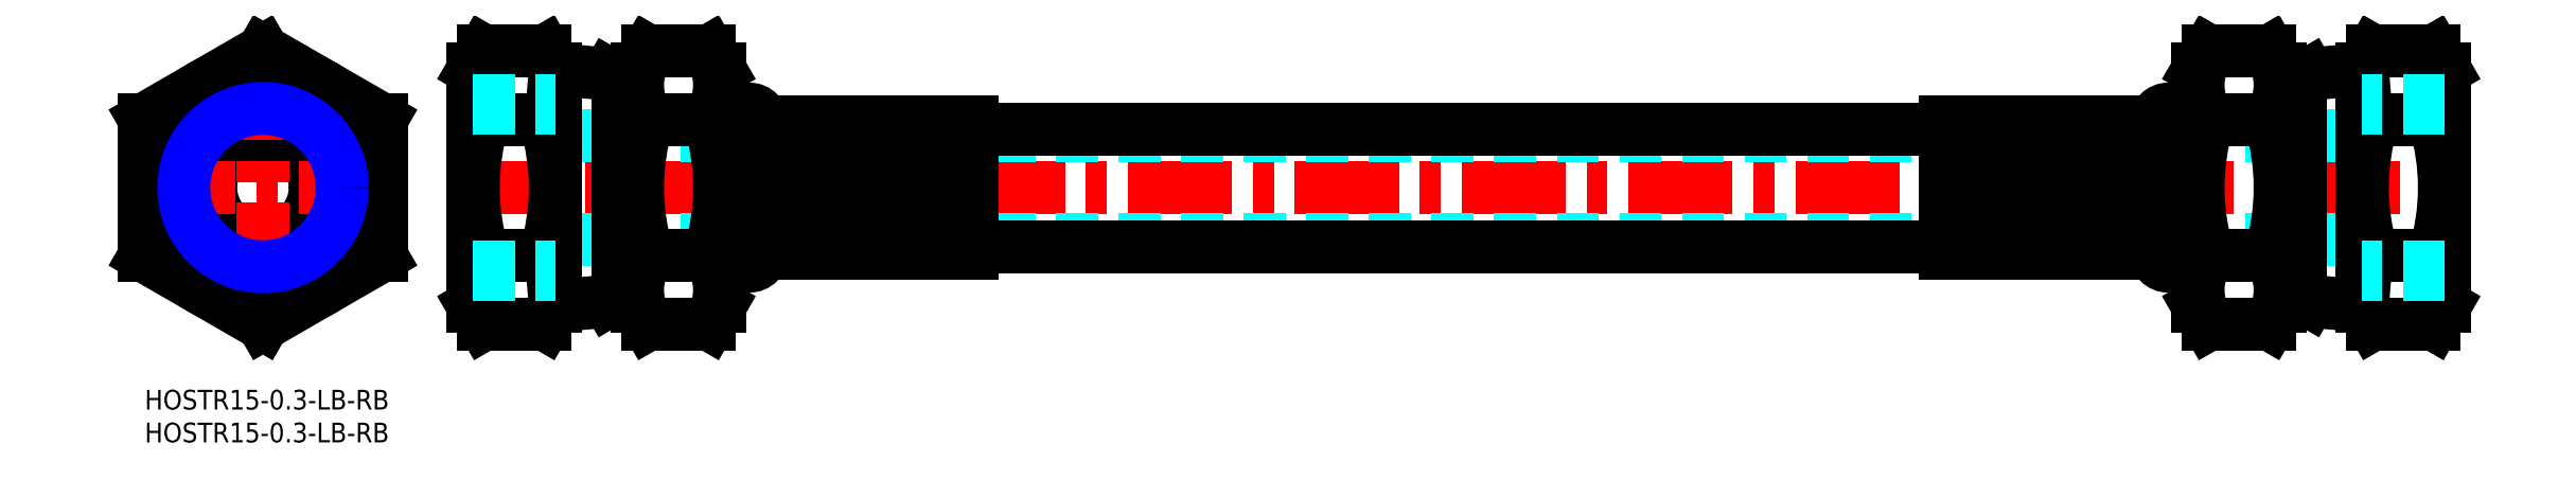
<metadata>
{"format":"dxf","ext":"dxf","renderer":"ezdxf+matplotlib","layout":"modelspace","background":"white","min_lineweight":24,"dpi":150}
</metadata>
<code>
0
SECTION
2
ENTITIES
0
INSERT
8
MSM_CONTINUOUS
2
*U2
10
0
20
0
30
0
0
INSERT
8
MSM_CONTINUOUS
2
*U3
10
0
20
0
30
0
0
LINE
8
MSM_CENTER
10
48
20
30.78
30
0
11
352
21
30.78
31
0
0
LINE
8
MSM_DASHED
10
62.5
20
38.73
30
0
11
337.5
21
38.73
31
0
0
LINE
8
MSM_DASHED
10
62.5
20
22.83
30
0
11
337.5
21
22.83
31
0
0
LINE
8
MSM_CONTINUOUS
10
126
20
21.83
30
0
11
274
21
21.83
31
0
0
LINE
8
MSM_CONTINUOUS
10
274
20
39.73
30
0
11
126
21
39.73
31
0
0
LINE
8
MSM_CONTINUOUS
10
76.61
20
51.57
30
0
11
85.89
21
51.57
31
0
0
LINE
8
MSM_CONTINUOUS
10
76.61
20
41.18
30
0
11
85.89
21
41.18
31
0
0
LINE
8
MSM_CONTINUOUS
10
87.5
20
48.78
30
0
11
85.89
21
51.57
31
0
0
ARC
8
MSM_CONTINUOUS
10
78.3
20
46.37
30
0
40
9.201
50
325.6
51
34.38
0
ARC
8
MSM_CONTINUOUS
10
84.2
20
46.37
30
0
40
9.201
50
145.6
51
214.4
0
LINE
8
MSM_CONTINUOUS
10
75
20
48.78
30
0
11
76.61
21
51.57
31
0
0
LINE
8
MSM_CONTINUOUS
10
76.61
20
20.39
30
0
11
85.89
21
20.39
31
0
0
LINE
8
MSM_CONTINUOUS
10
87.5
20
12.78
30
0
11
85.89
21
10
31
0
0
LINE
8
MSM_CONTINUOUS
10
75
20
12.78
30
0
11
76.61
21
10
31
0
0
LINE
8
MSM_CONTINUOUS
10
76.61
20
10
30
0
11
85.89
21
10
31
0
0
ARC
8
MSM_CONTINUOUS
10
78.3
20
15.2
30
0
40
9.201
50
325.6
51
34.38
0
ARC
8
MSM_CONTINUOUS
10
84.2
20
15.2
30
0
40
9.201
50
145.6
51
214.4
0
LINE
8
MSM_CONTINUOUS
10
87.5
20
12.78
30
0
11
87.5
21
48.78
31
0
0
ARC
8
MSM_CONTINUOUS
10
53.11
20
30.78
30
0
40
34.39
50
342.4
51
17.59
0
ARC
8
MSM_CONTINUOUS
10
109.4
20
30.78
30
0
40
34.39
50
162.4
51
197.6
0
LINE
8
MSM_CONTINUOUS
10
75
20
12.78
30
0
11
75
21
48.78
31
0
0
LINE
8
MSM_CONTINUOUS
10
94
20
40.73
30
0
11
94
21
20.83
31
0
0
ARC
8
MSM_CONTINUOUS
10
92
20
20.83
30
0
40
2
50
180
51
0
0
LINE
8
MSM_CONTINUOUS
10
90
20
20.83
30
0
11
90
21
40.73
31
0
0
ARC
8
MSM_CONTINUOUS
10
92
20
40.73
30
0
40
2
50
0
51
180
0
LINE
8
MSM_CONTINUOUS
10
87.5
20
22.33
30
0
11
90
21
22.33
31
0
0
LINE
8
MSM_CONTINUOUS
10
87.5
20
39.23
30
0
11
90
21
39.23
31
0
0
LINE
8
MSM_CONTINUOUS
10
126
20
40.73
30
0
11
126
21
20.83
31
0
0
LINE
8
MSM_CONTINUOUS
10
126
20
20.83
30
0
11
94
21
20.83
31
0
0
LINE
8
MSM_CONTINUOUS
10
126
20
40.73
30
0
11
94
21
40.73
31
0
0
LINE
8
MSM_CONTINUOUS
10
125.7
20
40.23
30
0
11
125.7
21
36.01
31
0
0
LINE
8
MSM_CONTINUOUS
10
125.7
20
40.23
30
0
11
94.5
21
40.23
31
0
0
LINE
8
MSM_CONTINUOUS
10
125.7
20
21.33
30
0
11
94.5
21
21.33
31
0
0
LINE
8
MSM_CONTINUOUS
10
94.5
20
40.23
30
0
11
94.5
21
36.01
31
0
0
LINE
8
MSM_CONTINUOUS
10
125.7
20
31.03
30
0
11
94.5
21
31.03
31
0
0
LINE
8
MSM_CONTINUOUS
10
94.5
20
30.53
30
0
11
125.7
21
30.53
31
0
0
LINE
8
MSM_CONTINUOUS
10
125.7
20
36.01
30
0
11
94.5
21
36.01
31
0
0
LINE
8
MSM_CONTINUOUS
10
94.5
20
35.51
30
0
11
125.7
21
35.51
31
0
0
LINE
8
MSM_CONTINUOUS
10
94.5
20
35.51
30
0
11
94.5
21
31.03
31
0
0
LINE
8
MSM_CONTINUOUS
10
125.7
20
35.51
30
0
11
125.7
21
31.03
31
0
0
LINE
8
MSM_CONTINUOUS
10
94.5
20
26.06
30
0
11
94.5
21
30.53
31
0
0
LINE
8
MSM_CONTINUOUS
10
94.5
20
26.06
30
0
11
125.7
21
26.06
31
0
0
LINE
8
MSM_CONTINUOUS
10
125.7
20
25.56
30
0
11
94.5
21
25.56
31
0
0
LINE
8
MSM_CONTINUOUS
10
94.5
20
21.33
30
0
11
94.5
21
25.56
31
0
0
LINE
8
MSM_CONTINUOUS
10
125.7
20
26.06
30
0
11
125.7
21
30.53
31
0
0
LINE
8
MSM_CONTINUOUS
10
125.7
20
21.33
30
0
11
125.7
21
25.56
31
0
0
LINE
8
MSM_CONTINUOUS
10
50
20
12.78
30
0
11
50
21
48.78
31
0
0
ARC
8
MSM_CONTINUOUS
10
84.39
20
30.78
30
0
40
34.39
50
162.4
51
197.6
0
ARC
8
MSM_CONTINUOUS
10
28.11
20
30.78
30
0
40
34.39
50
342.4
51
17.59
0
LINE
8
MSM_CONTINUOUS
10
62.5
20
12.78
30
0
11
62.5
21
48.78
31
0
0
ARC
8
MSM_CONTINUOUS
10
59.2
20
15.2
30
0
40
9.201
50
145.6
51
214.4
0
ARC
8
MSM_CONTINUOUS
10
53.3
20
15.2
30
0
40
9.201
50
325.6
51
34.38
0
LINE
8
MSM_CONTINUOUS
10
51.61
20
10
30
0
11
60.89
21
10
31
0
0
LINE
8
MSM_CONTINUOUS
10
50
20
12.78
30
0
11
51.61
21
10
31
0
0
LINE
8
MSM_CONTINUOUS
10
62.5
20
12.78
30
0
11
60.89
21
10
31
0
0
LINE
8
MSM_CONTINUOUS
10
51.61
20
20.39
30
0
11
60.89
21
20.39
31
0
0
LINE
8
MSM_CONTINUOUS
10
50
20
48.78
30
0
11
51.61
21
51.57
31
0
0
ARC
8
MSM_CONTINUOUS
10
59.2
20
46.37
30
0
40
9.201
50
145.6
51
214.4
0
ARC
8
MSM_CONTINUOUS
10
53.3
20
46.37
30
0
40
9.201
50
325.6
51
34.38
0
LINE
8
MSM_CONTINUOUS
10
62.5
20
48.78
30
0
11
60.89
21
51.57
31
0
0
LINE
8
MSM_CONTINUOUS
10
51.61
20
41.18
30
0
11
60.89
21
41.18
31
0
0
LINE
8
MSM_CONTINUOUS
10
51.61
20
51.57
30
0
11
60.89
21
51.57
31
0
0
LINE
8
MSM_CONTINUOUS
10
72
20
47.24
30
0
11
72
21
14.32
31
0
0
LINE
8
MSM_CONTINUOUS
10
73.5
20
47.24
30
0
11
73.5
21
14.32
31
0
0
LINE
8
MSM_CONTINUOUS
10
62.5
20
48.77
30
0
11
70.56
21
48.07
31
0
0
LINE
8
MSM_CONTINUOUS
10
73.5
20
45.4
30
0
11
75
21
45.4
31
0
0
LINE
8
MSM_CONTINUOUS
10
72
20
47.24
30
0
11
73.5
21
47.24
31
0
0
LINE
8
MSM_CONTINUOUS
10
70.56
20
48.07
30
0
11
72
21
47.24
31
0
0
LINE
8
MSM_CONTINUOUS
10
70.56
20
13.5
30
0
11
72
21
14.32
31
0
0
LINE
8
MSM_CONTINUOUS
10
62.5
20
12.8
30
0
11
70.56
21
13.5
31
0
0
LINE
8
MSM_CONTINUOUS
10
72
20
14.32
30
0
11
73.5
21
14.32
31
0
0
LINE
8
MSM_CONTINUOUS
10
73.5
20
16.17
30
0
11
75
21
16.17
31
0
0
CIRCLE
8
MSM_CONTINUOUS
10
18
20
30.78
30
0
40
7.95
0
LINE
8
MSM_CONTINUOUS
10
4.5
20
17.79
30
0
11
4.5
21
17.79
31
0
0
LINE
8
MSM_CONTINUOUS
10
9
20
15.2
30
0
11
9
21
15.2
31
0
0
LINE
8
MSM_CENTER
10
18
20
53.88
30
0
11
18
21
7.691
31
0
0
LINE
8
MSM_CENTER
10
-2
20
30.78
30
0
11
38
21
30.78
31
0
0
CIRCLE
8
MSM_CONTINUOUS
10
18
20
30.78
30
0
40
18
0
LINE
8
MSM_CONTINUOUS
10
326.5
20
16.17
30
0
11
325
21
16.17
31
0
0
LINE
8
MSM_CONTINUOUS
10
328
20
14.32
30
0
11
326.5
21
14.32
31
0
0
LINE
8
MSM_CONTINUOUS
10
337.5
20
12.8
30
0
11
329.4
21
13.5
31
0
0
LINE
8
MSM_CONTINUOUS
10
329.4
20
13.5
30
0
11
328
21
14.32
31
0
0
LINE
8
MSM_CONTINUOUS
10
329.4
20
48.07
30
0
11
328
21
47.24
31
0
0
LINE
8
MSM_CONTINUOUS
10
328
20
47.24
30
0
11
326.5
21
47.24
31
0
0
LINE
8
MSM_CONTINUOUS
10
326.5
20
45.4
30
0
11
325
21
45.4
31
0
0
LINE
8
MSM_CONTINUOUS
10
337.5
20
48.77
30
0
11
329.4
21
48.07
31
0
0
LINE
8
MSM_CONTINUOUS
10
326.5
20
47.24
30
0
11
326.5
21
14.32
31
0
0
LINE
8
MSM_CONTINUOUS
10
328
20
47.24
30
0
11
328
21
14.32
31
0
0
LINE
8
MSM_CONTINUOUS
10
348.4
20
51.57
30
0
11
339.1
21
51.57
31
0
0
LINE
8
MSM_CONTINUOUS
10
348.4
20
41.18
30
0
11
339.1
21
41.18
31
0
0
LINE
8
MSM_CONTINUOUS
10
337.5
20
48.78
30
0
11
339.1
21
51.57
31
0
0
ARC
8
MSM_CONTINUOUS
10
346.7
20
46.37
30
0
40
9.201
50
145.6
51
214.4
0
ARC
8
MSM_CONTINUOUS
10
340.8
20
46.37
30
0
40
9.201
50
325.6
51
34.38
0
LINE
8
MSM_CONTINUOUS
10
350
20
48.78
30
0
11
348.4
21
51.57
31
0
0
LINE
8
MSM_CONTINUOUS
10
348.4
20
20.39
30
0
11
339.1
21
20.39
31
0
0
LINE
8
MSM_CONTINUOUS
10
337.5
20
12.78
30
0
11
339.1
21
10
31
0
0
LINE
8
MSM_CONTINUOUS
10
350
20
12.78
30
0
11
348.4
21
10
31
0
0
LINE
8
MSM_CONTINUOUS
10
348.4
20
10
30
0
11
339.1
21
10
31
0
0
ARC
8
MSM_CONTINUOUS
10
346.7
20
15.2
30
0
40
9.201
50
145.6
51
214.4
0
ARC
8
MSM_CONTINUOUS
10
340.8
20
15.2
30
0
40
9.201
50
325.6
51
34.38
0
LINE
8
MSM_CONTINUOUS
10
337.5
20
12.78
30
0
11
337.5
21
48.78
31
0
0
ARC
8
MSM_CONTINUOUS
10
371.9
20
30.78
30
0
40
34.39
50
162.4
51
197.6
0
ARC
8
MSM_CONTINUOUS
10
315.6
20
30.78
30
0
40
34.39
50
342.4
51
17.59
0
LINE
8
MSM_CONTINUOUS
10
350
20
12.78
30
0
11
350
21
48.78
31
0
0
LINE
8
MSM_CONTINUOUS
10
274.2
20
21.33
30
0
11
274.2
21
25.56
31
0
0
LINE
8
MSM_CONTINUOUS
10
274.2
20
26.06
30
0
11
274.2
21
30.53
31
0
0
LINE
8
MSM_CONTINUOUS
10
305.5
20
21.33
30
0
11
305.5
21
25.56
31
0
0
LINE
8
MSM_CONTINUOUS
10
274.2
20
25.56
30
0
11
305.5
21
25.56
31
0
0
LINE
8
MSM_CONTINUOUS
10
305.5
20
26.06
30
0
11
274.2
21
26.06
31
0
0
LINE
8
MSM_CONTINUOUS
10
305.5
20
26.06
30
0
11
305.5
21
30.53
31
0
0
LINE
8
MSM_CONTINUOUS
10
274.2
20
35.51
30
0
11
274.2
21
31.03
31
0
0
LINE
8
MSM_CONTINUOUS
10
305.5
20
35.51
30
0
11
305.5
21
31.03
31
0
0
LINE
8
MSM_CONTINUOUS
10
305.5
20
35.51
30
0
11
274.2
21
35.51
31
0
0
LINE
8
MSM_CONTINUOUS
10
274.2
20
36.01
30
0
11
305.5
21
36.01
31
0
0
LINE
8
MSM_CONTINUOUS
10
305.5
20
30.53
30
0
11
274.2
21
30.53
31
0
0
LINE
8
MSM_CONTINUOUS
10
274.2
20
31.03
30
0
11
305.5
21
31.03
31
0
0
LINE
8
MSM_CONTINUOUS
10
305.5
20
40.23
30
0
11
305.5
21
36.01
31
0
0
LINE
8
MSM_CONTINUOUS
10
274.2
20
21.33
30
0
11
305.5
21
21.33
31
0
0
LINE
8
MSM_CONTINUOUS
10
274.2
20
40.23
30
0
11
305.5
21
40.23
31
0
0
LINE
8
MSM_CONTINUOUS
10
274.2
20
40.23
30
0
11
274.2
21
36.01
31
0
0
LINE
8
MSM_CONTINUOUS
10
274
20
40.73
30
0
11
306
21
40.73
31
0
0
LINE
8
MSM_CONTINUOUS
10
274
20
20.83
30
0
11
306
21
20.83
31
0
0
LINE
8
MSM_CONTINUOUS
10
274
20
40.73
30
0
11
274
21
20.83
31
0
0
LINE
8
MSM_CONTINUOUS
10
312.5
20
39.23
30
0
11
310
21
39.23
31
0
0
LINE
8
MSM_CONTINUOUS
10
312.5
20
22.33
30
0
11
310
21
22.33
31
0
0
ARC
8
MSM_CONTINUOUS
10
308
20
40.73
30
0
40
2
50
0
51
180
0
LINE
8
MSM_CONTINUOUS
10
310
20
20.83
30
0
11
310
21
40.73
31
0
0
ARC
8
MSM_CONTINUOUS
10
308
20
20.83
30
0
40
2
50
180
51
0
0
LINE
8
MSM_CONTINUOUS
10
306
20
40.73
30
0
11
306
21
20.83
31
0
0
LINE
8
MSM_CONTINUOUS
10
325
20
12.78
30
0
11
325
21
48.78
31
0
0
ARC
8
MSM_CONTINUOUS
10
290.6
20
30.78
30
0
40
34.39
50
342.4
51
17.59
0
ARC
8
MSM_CONTINUOUS
10
346.9
20
30.78
30
0
40
34.39
50
162.4
51
197.6
0
LINE
8
MSM_CONTINUOUS
10
312.5
20
12.78
30
0
11
312.5
21
48.78
31
0
0
ARC
8
MSM_CONTINUOUS
10
315.8
20
15.2
30
0
40
9.201
50
325.6
51
34.38
0
ARC
8
MSM_CONTINUOUS
10
321.7
20
15.2
30
0
40
9.201
50
145.6
51
214.4
0
LINE
8
MSM_CONTINUOUS
10
323.4
20
10
30
0
11
314.1
21
10
31
0
0
LINE
8
MSM_CONTINUOUS
10
325
20
12.78
30
0
11
323.4
21
10
31
0
0
LINE
8
MSM_CONTINUOUS
10
312.5
20
12.78
30
0
11
314.1
21
10
31
0
0
LINE
8
MSM_CONTINUOUS
10
323.4
20
20.39
30
0
11
314.1
21
20.39
31
0
0
LINE
8
MSM_CONTINUOUS
10
325
20
48.78
30
0
11
323.4
21
51.57
31
0
0
ARC
8
MSM_CONTINUOUS
10
315.8
20
46.37
30
0
40
9.201
50
325.6
51
34.38
0
ARC
8
MSM_CONTINUOUS
10
321.7
20
46.37
30
0
40
9.201
50
145.6
51
214.4
0
LINE
8
MSM_CONTINUOUS
10
312.5
20
48.78
30
0
11
314.1
21
51.57
31
0
0
LINE
8
MSM_CONTINUOUS
10
323.4
20
41.18
30
0
11
314.1
21
41.18
31
0
0
LINE
8
MSM_CONTINUOUS
10
323.4
20
51.57
30
0
11
314.1
21
51.57
31
0
0
LINE
8
MSM_CONTINUOUS
10
36
20
41.18
30
0
11
18
21
51.57
31
0
0
LINE
8
MSM_CONTINUOUS
10
18
20
51.57
30
0
11
-5.774e-07
21
41.18
31
0
0
LINE
8
MSM_CONTINUOUS
10
-5.774e-07
20
41.18
30
0
11
-7.1e-15
21
20.39
31
0
0
LINE
8
MSM_CONTINUOUS
10
-7.1e-15
20
20.39
30
0
11
18
21
10
31
0
0
LINE
8
MSM_CONTINUOUS
10
18
20
10
30
0
11
36
21
20.39
31
0
0
LINE
8
MSM_CONTINUOUS
10
36
20
20.39
30
0
11
36
21
41.18
31
0
0
CIRCLE
8
MSM_CONTINUOUS
10
18
20
30.78
30
0
40
13.22
0
CIRCLE
8
MSM_NARROW
10
18
20
30.78
30
0
40
12.06
0
LINE
8
MSM_DASHED
10
50
20
17.56
30
0
11
62.5
21
17.56
31
0
0
LINE
8
MSM_DASHED
10
50
20
18.73
30
0
11
62.5
21
18.73
31
0
0
LINE
8
MSM_DASHED
10
50
20
44.01
30
0
11
62.5
21
44.01
31
0
0
LINE
8
MSM_DASHED
10
50
20
42.84
30
0
11
62.5
21
42.84
31
0
0
LINE
8
MSM_DASHED
10
350
20
18.73
30
0
11
337.5
21
18.73
31
0
0
LINE
8
MSM_DASHED
10
350
20
17.56
30
0
11
337.5
21
17.56
31
0
0
LINE
8
MSM_DASHED
10
350
20
44.01
30
0
11
337.5
21
44.01
31
0
0
LINE
8
MSM_DASHED
10
350
20
42.84
30
0
11
337.5
21
42.84
31
0
0
ENDSEC
0
EOF

</code>
